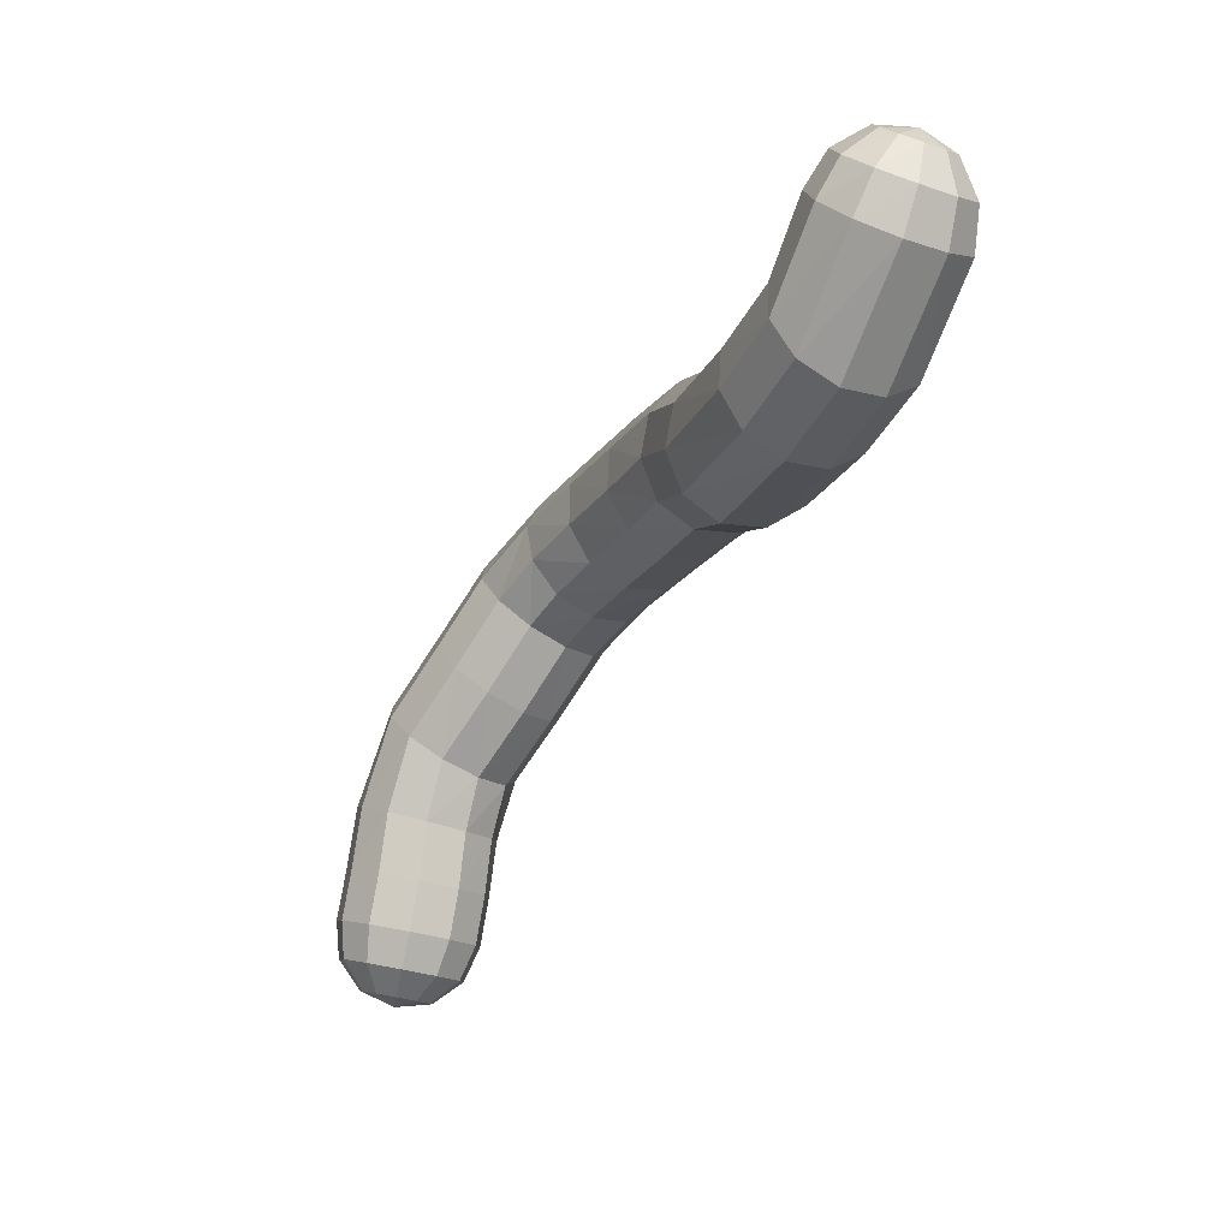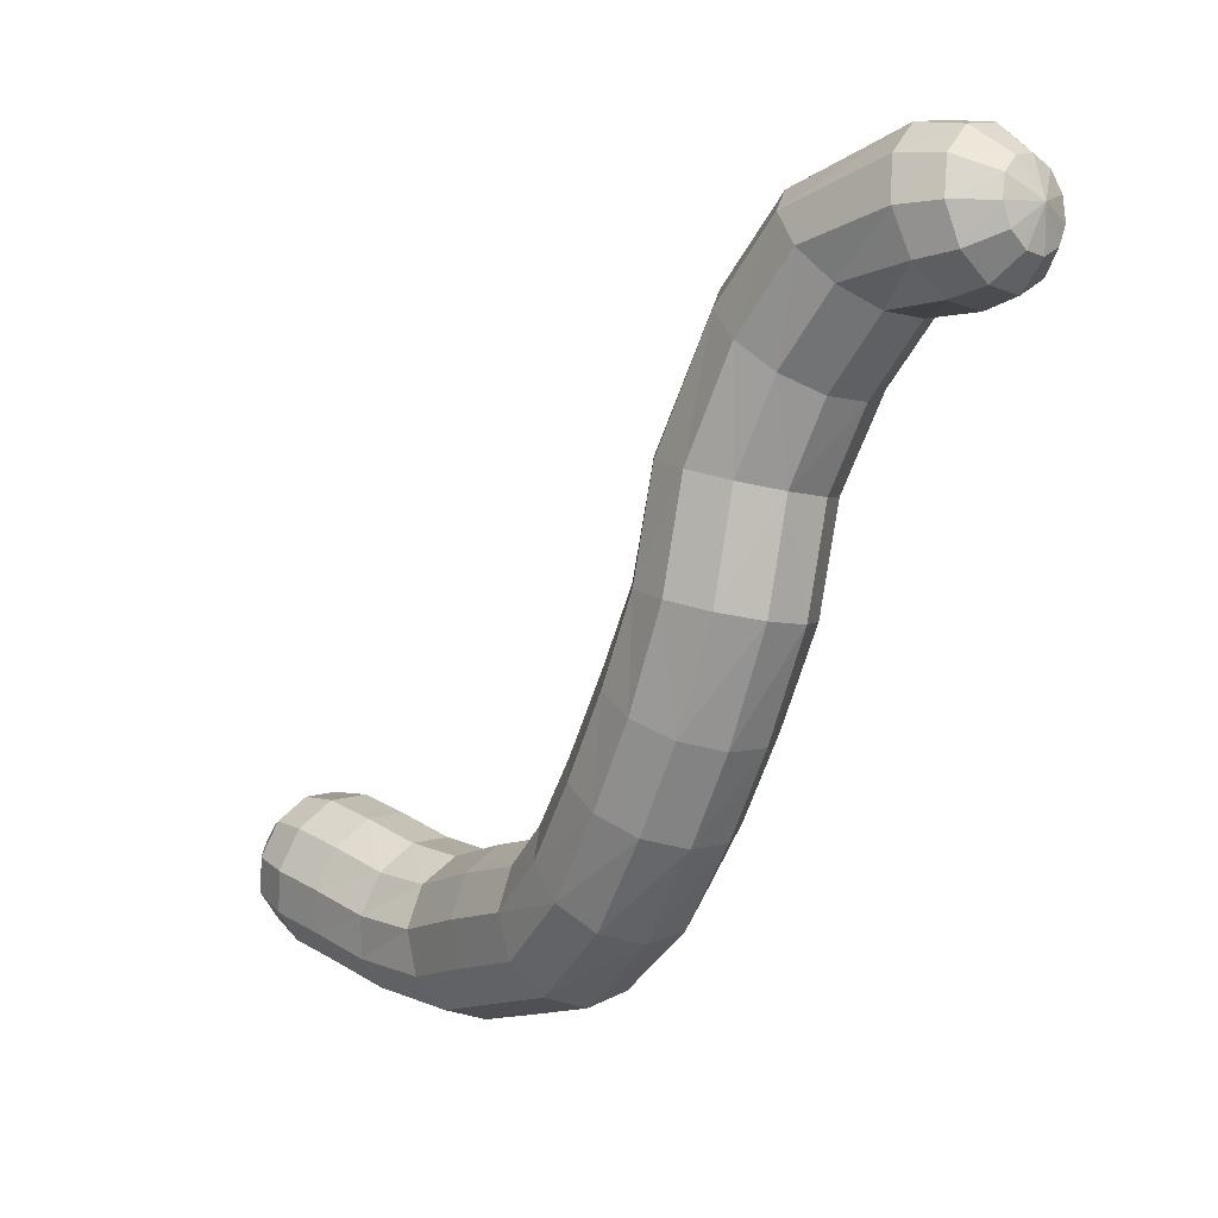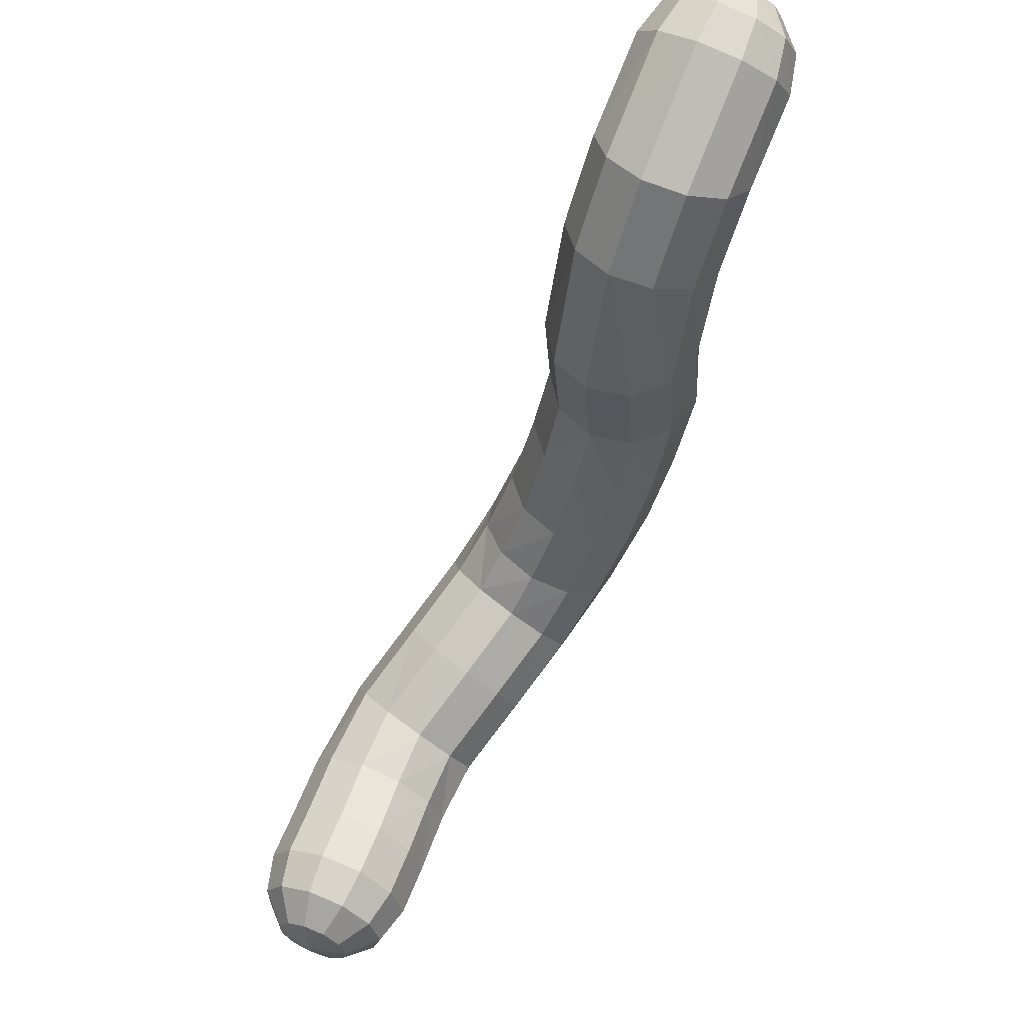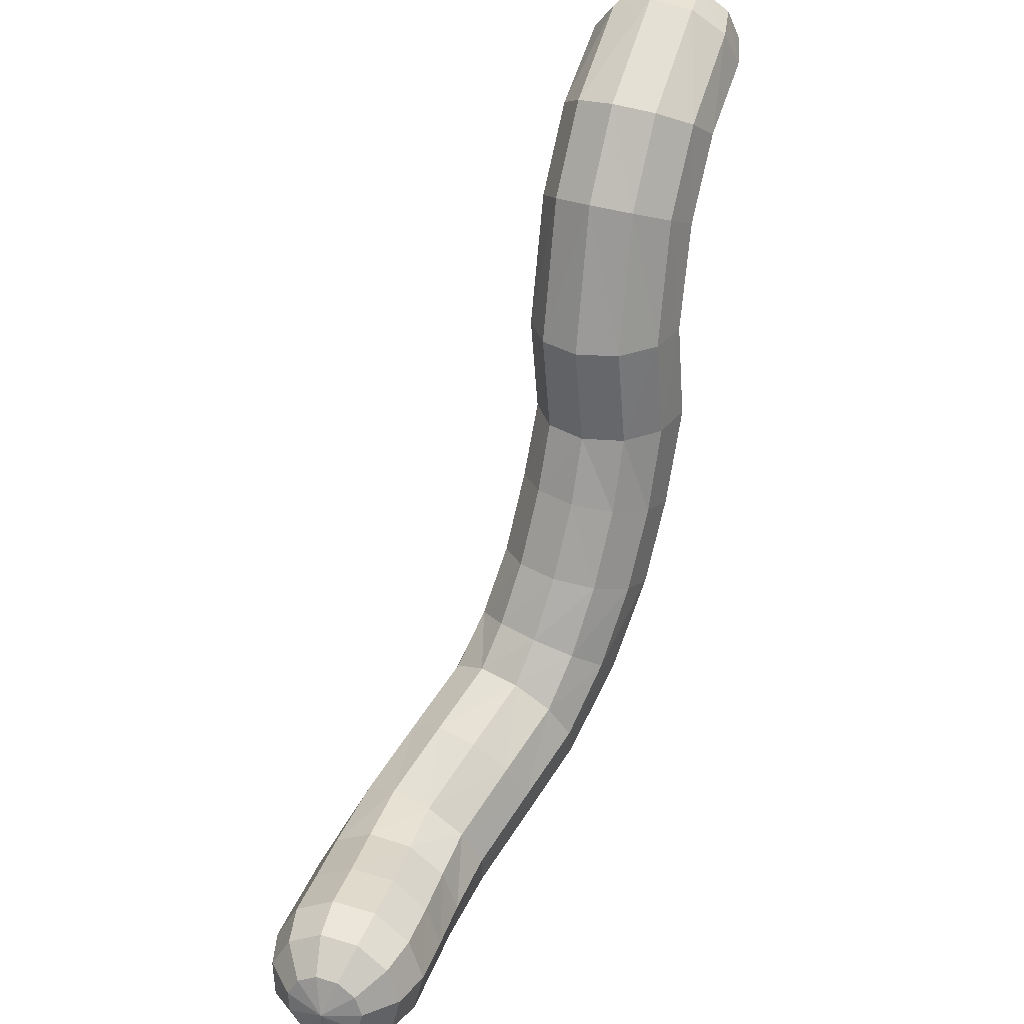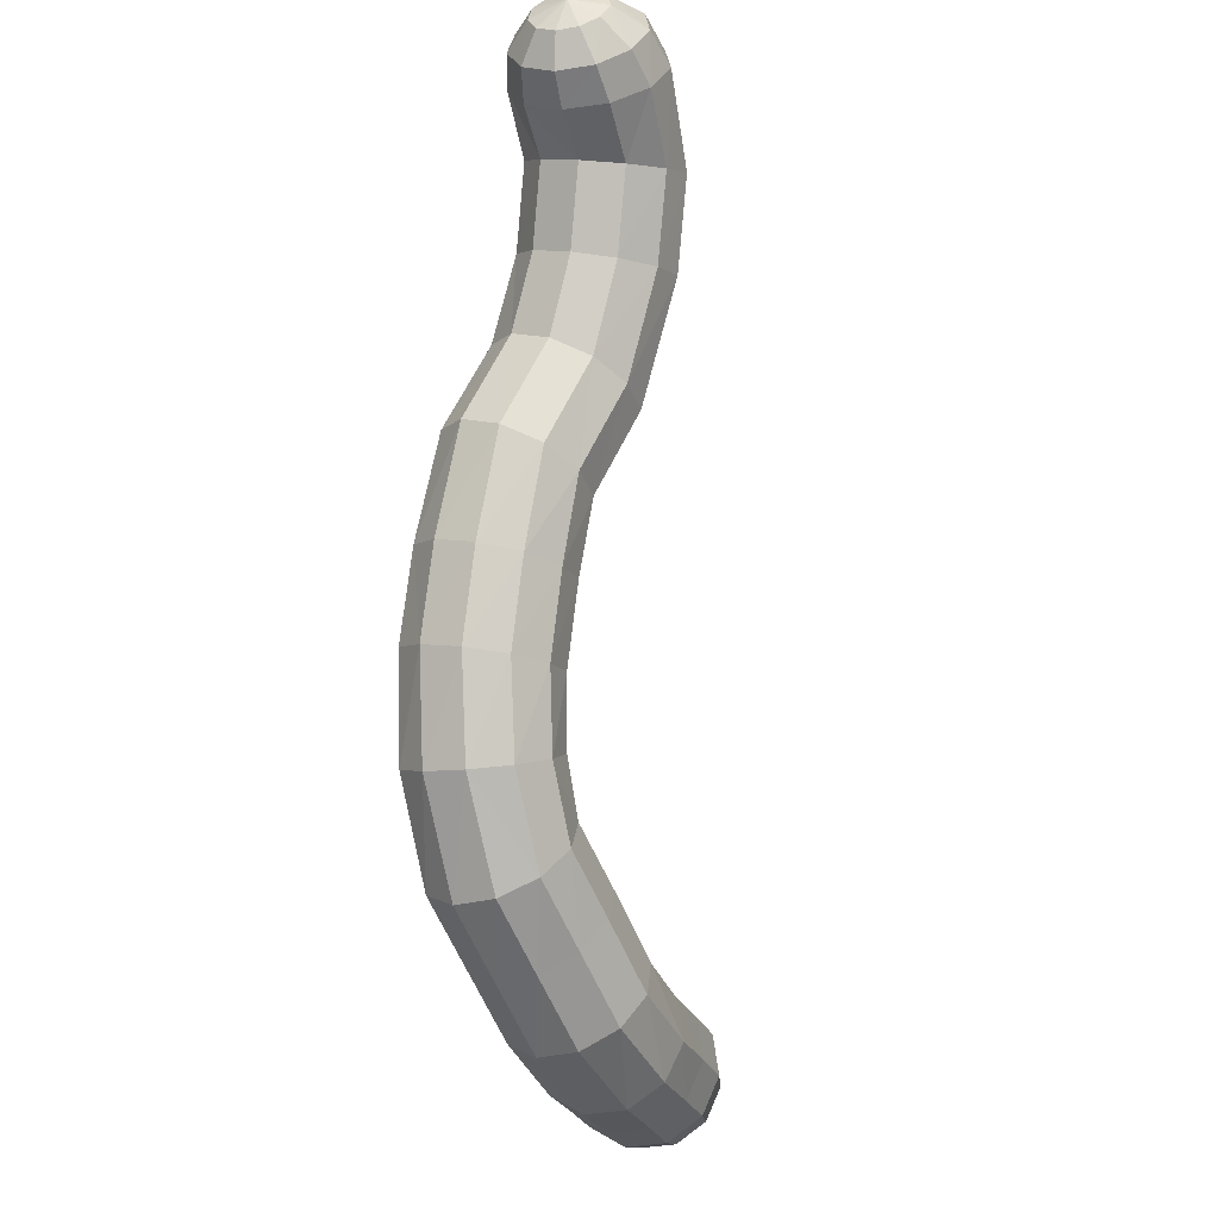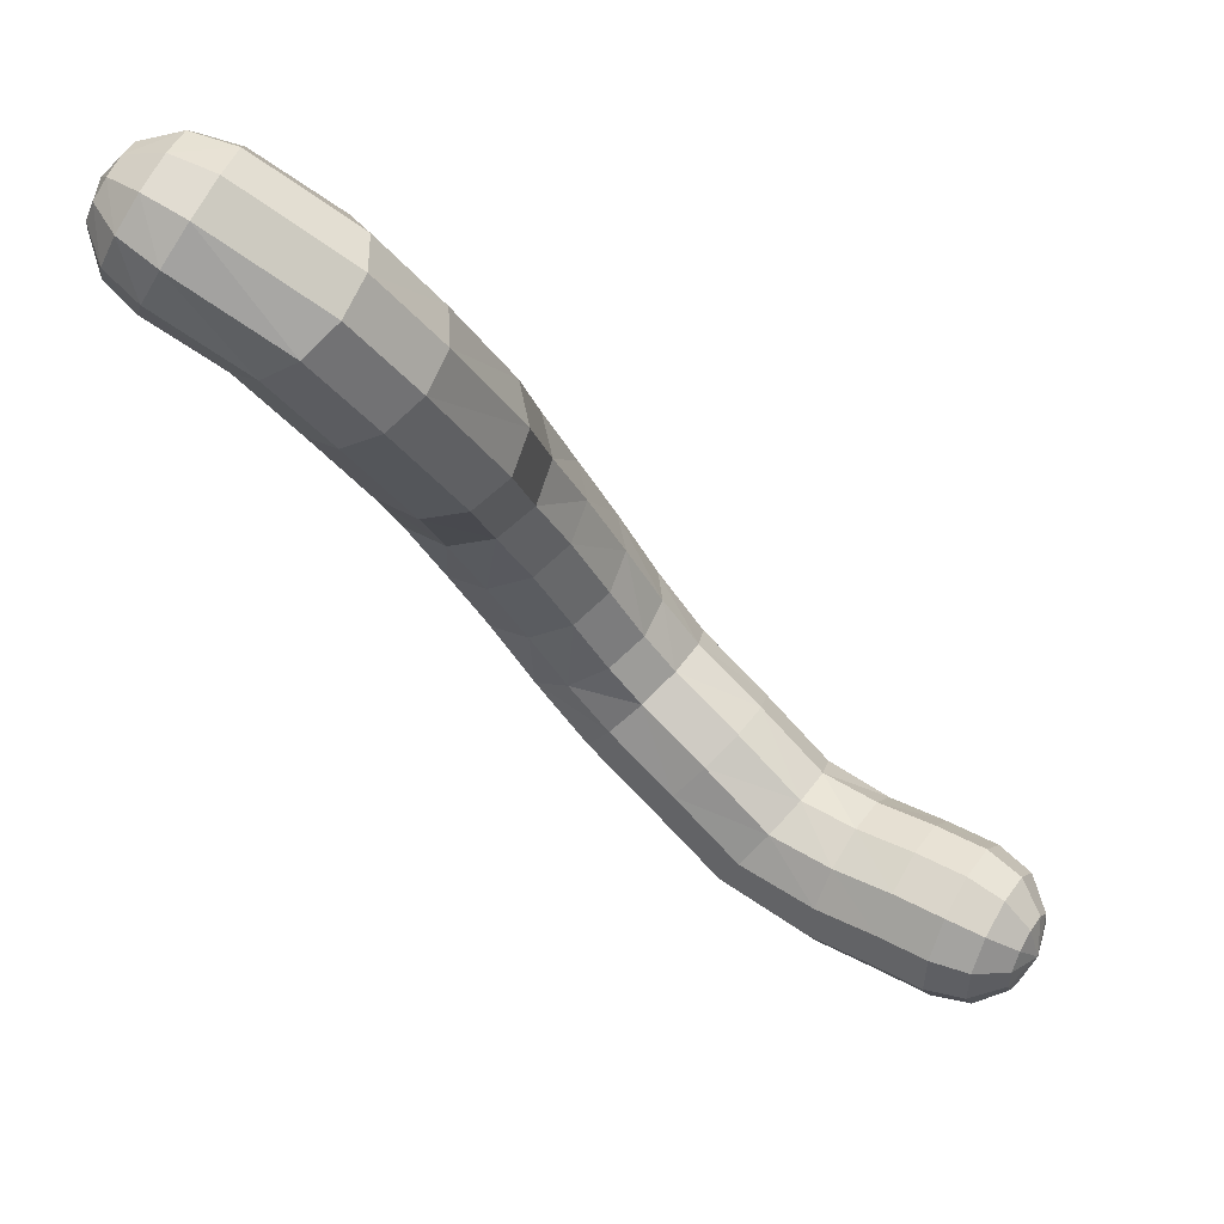
<metadata>
{"format":"obj","ext":"obj","renderer":"f3d","projection":"perspective","resolution":1024,"background":"white","views":[{"elev":7.6,"azim":163.3,"up":"+Z"},{"elev":3.9,"azim":-63.0,"up":"+Y"},{"elev":74.3,"azim":-172.9,"up":"+Y"},{"elev":44.7,"azim":-177.5,"up":"+Y"},{"elev":54.0,"azim":21.3,"up":"+Z"},{"elev":76.1,"azim":103.3,"up":"+Y"}]}
</metadata>
<code>
o Sphere_Sphere.001
v 3.451 -8.018 -10.02
v 1.728 -7.615 -6.58
v 6.779 -5.383 -11.32
v 6.85 -5.335 -12.24
v 6.583 -5.615 -13.07
v -0.2739 -5.724 -3.366
v 4.118 -8.744 -9.944
v 7.262 -6.261 -11.4
v 7.269 -6.096 -12.31
v 6.824 -6.054 -13.12
v -1.419 -1.985 -1.244
v 2.18 -8.375 -6.102
v 7.214 -7.233 -11.65
v 7.226 -6.937 -12.52
v 6.8 -6.54 -13.24
v 5.049 -9 -9.695
v -1.534 2.555 -0.09003
v 6.648 -7.991 -11.99
v 6.737 -7.594 -12.82
v 6.517 -6.919 -13.41
v -0.05422 -6.287 -2.582
v 5.946 -8.704 -9.355
v 5.745 -8.294 -12.31
v 5.955 -7.856 -13.1
v 6.066 -7.071 -13.57
v 6.048 -6.148 -13.61
v 2.962 -8.681 -5.549
v -2.132 6.413 2.308
v 4.792 -8.045 -12.52
v 5.13 -7.641 -13.28
v 5.589 -6.947 -13.67
v 6.525 -7.952 -9.031
v -1.319 -2.369 -0.3249
v 4.091 -7.325 -12.53
v 4.523 -7.017 -13.29
v 5.239 -6.586 -13.68
v 3.825 -8.435 -5.096
v 6.603 -6.981 -8.827
v 3.865 -6.361 -12.36
v 4.327 -6.182 -13.14
v 5.126 -6.104 -13.6
v 0.6192 -6.539 -1.883
v 4.185 -5.459 -12.05
v 4.604 -5.402 -12.87
v 5.286 -5.654 -13.44
v 6.155 -6.099 -8.807
v 4.496 -7.716 -4.888
v 4.95 -4.906 -11.7
v 5.266 -4.923 -12.57
v 5.668 -5.377 -13.27
v -1.501 2.352 0.8846
v 1.533 -6.4 -1.492
v 5.917 -4.878 -11.43
v 6.104 -4.898 -12.34
v 6.152 -5.363 -13.13
v 5.578 -8.194 -6.669
v 3.466 -7.265 -3.184
v 1.639 -4.193 -0.3197
v 6.475 -5.681 -10.17
v 4.92 -8.918 -6.894
v 0.8054 -0.2729 1.564
v 6.955 -6.559 -10.25
v 2.773 -7.959 -3.363
v 4.052 -9.171 -7.33
v 6.903 -7.531 -10.49
v 0.7748 3.967 2.859
v 0.6899 -4.48 -0.176
v 6.336 -8.288 -10.83
v 3.249 -8.872 -7.84
v 1.903 -8.193 -3.808
v 5.434 -8.591 -11.16
v -0.05243 5.634 5.481
v -0.179 -0.2677 1.745
v 4.483 -8.342 -11.37
v 1.134 -7.894 -4.379
v 2.767 -8.117 -8.262
v 3.786 -7.621 -11.39
v 2.757 -7.145 -8.461
v 3.225 -6.264 -8.374
v 3.562 -6.656 -11.22
v -0.2478 -4.509 -0.5352
v -0.4344 5.842 6.225
v 3.885 -5.755 -10.91
v -0.199 3.738 2.901
v -0.8758 -4.272 -1.283
v 4.65 -5.203 -10.57
v 0.7098 -7.156 -4.894
v 0.7644 -6.214 -5.189
v 5.616 -5.175 -10.29
v 4.761 -6.752 -4.989
v 3.257 -7.053 -9.906
v -0.7021 -2.598 0.4343
v 3.6 -6.154 -9.631
v 4.537 -5.848 -5.369
v 2.396 -5.915 -1.532
v 4.37 -5.608 -9.284
v -2.077 5.756 3.036
v 0.2364 -2.599 0.7921
v 5.322 -5.588 -8.977
v 1.281 -5.367 -5.171
v 5.817 -7.229 -6.727
v -1.106 -0.1576 1.374
v -0.9933 6.336 6.66
v -0.9696 5.273 5.306
v 5.561 -6.328 -7.05
v -1.681 0.02255 0.5701
v 4.02 -5.755 -8.029
v -0.9949 -3.843 -2.183
v -0.5671 -3.359 -2.948
v 4.891 -5.779 -7.536
v 2.935 -5.237 -1.992
v 1.749 -6.642 -6.831
v -0.9322 2.158 1.687
v 2.237 -5.765 -6.775
v 2.979 -4.582 -2.725
v 1.198 -2.372 0.6349
v 3.036 -5.262 -6.43
v -0.007776 2.034 2.062
v 3.894 -5.293 -5.906
v 0.2716 -2.973 -3.336
v 3.764 -6.333 -3.329
v -1.114 3.846 2.499
v -1.224 5.52 6.056
v -1.448 6.147 6.557
v 3.571 -5.458 -3.751
v -1.68 4.255 1.78
v 2.095 -4.883 -4.846
v -1.722 0.2156 -0.4121
v -1.215 0.3601 -1.26
v 2.949 -4.917 -4.316
v 1.878 -1.988 0.01262
v 0.02985 -5.029 -3.987
v -1.5 5.297 3.704
v 0.7607 -4.423 -4.248
v 2.059 -1.571 -0.8772
v 0.9786 2.019 1.891
v 1.687 -4.098 -4.065
v -0.5837 5.184 4.099
v 2.513 -4.157 -3.498
v -0.3224 0.4104 -1.706
v 2.299 -3.74 -0.9207
v -1.905 5.441 4.981
v -2.036 5.671 5.781
v -1.917 6.236 6.4
v 2.46 -3.264 -1.788
v -2.561 6.086 4.608
v 1.255 -2.808 -3.224
v -1.717 4.836 0.9717
v -1.213 5.404 0.3318
v 2.071 -2.917 -2.647
v 1.714 2.119 1.228
v -0.9705 -1.568 -2.032
v -0.1153 -1.25 -2.439
v 1.965 2.302 0.2838
v 0.3818 5.451 4.096
v 0.8749 -1.132 -2.334
v 1.686 -1.251 -1.752
v -0.3284 5.78 0.06302
v 1.535 -0.1714 0.8901
v -2.612 6.247 5.486
v -2.252 6.574 6.24
v -2.769 7.064 5.265
v 1.777 0.004559 -0.06381
v -2.347 7.055 6.127
v 0.6736 0.3503 -1.607
v -2.731 7.001 4.307
v -2.359 7.898 4.172
v 1.456 0.199 -0.9946
v 1.089 6.014 3.696
v -1.02 2.702 -0.9276
v -0.1227 2.747 -1.362
v 1.314 6.694 3.025
v 0.873 2.675 -1.256
v 1.651 2.509 -0.6422
v -1.564 8.49 4.247
v 1.498 4.458 2.385
v -1.777 8.391 5.28
v -2.458 7.863 5.188
v -2.171 7.525 6.097
v 1.741 5.057 1.631
v -1.781 7.835 6.159
v 0.6558 5.843 0.2506
v -0.9427 8.48 5.511
v -1.299 7.887 6.295
v 1.427 5.573 0.8351
v -1.645 7.061 1.75
v -0.7737 7.494 1.54
v 0.2071 7.574 1.744
v 0.9856 7.276 2.298
v 0.08256 6.534 6.233
v 0.5553 6.41 5.45
v -0.6982 6.742 6.677
v -0.656 7.238 6.602
v 0.1627 7.376 6.077
v 0.6608 7.354 5.223
v -1.563 7.062 6.614
v -0.5991 8.59 4.508
v -0.8801 7.664 6.46
v -0.2196 8.102 5.809
v 0.2304 8.167 4.872
f 54 5 55
f 26 55 5
f 53 4 54
f 26 5 10
f 3 9 4
f 4 10 5
f 26 10 15
f 8 14 9
f 10 14 15
f 26 15 20
f 14 18 19
f 15 19 20
f 26 20 25
f 18 24 19
f 20 24 25
f 26 25 31
f 24 29 30
f 25 30 31
f 30 34 35
f 30 36 31
f 26 31 36
f 35 41 36
f 13 62 65
f 23 74 29
f 26 36 41
f 34 40 35
f 40 45 41
f 39 83 43
f 34 80 39
f 26 41 45
f 40 43 44
f 48 83 86
f 45 49 50
f 3 89 59
f 8 59 62
f 26 45 50
f 44 48 49
f 18 65 68
f 49 55 50
f 18 71 23
f 29 77 34
f 26 50 55
f 49 53 54
f 53 86 89
f 199 195 200
f 198 196 193
f 198 194 199
f 194 191 195
f 193 196 192
f 193 190 194
f 192 196 103
f 192 82 190
f 190 72 191
f 103 123 82
f 82 104 72
f 103 196 124
f 123 144 143
f 104 143 142
f 124 196 144
f 143 161 160
f 142 160 146
f 144 196 161
f 160 164 162
f 146 162 166
f 161 196 164
f 162 179 178
f 62 46 38
f 68 32 22
f 71 7 74
f 65 38 32
f 86 93 96
f 77 91 80
f 68 16 71
f 59 99 46
f 74 1 77
f 80 93 83
f 89 96 99
f 1 78 91
f 16 69 7
f 16 60 64
f 22 56 60
f 46 110 105
f 7 76 1
f 99 107 110
f 32 101 56
f 91 79 93
f 38 105 101
f 96 79 107
f 107 119 110
f 76 12 2
f 78 2 112
f 79 112 114
f 56 37 60
f 107 114 117
f 69 27 12
f 64 37 27
f 101 47 56
f 110 94 105
f 105 90 101
f 114 127 117
f 37 57 63
f 47 121 57
f 90 125 121
f 94 130 125
f 27 63 70
f 112 100 114
f 27 75 12
f 12 87 2
f 119 127 130
f 2 88 112
f 130 137 139
f 70 52 42
f 88 6 132
f 57 52 63
f 100 132 134
f 75 42 21
f 127 134 137
f 125 111 121
f 87 21 6
f 130 115 125
f 121 95 57
f 52 58 67
f 42 67 81
f 137 120 147
f 134 109 120
f 111 145 141
f 115 150 145
f 6 85 108
f 21 81 85
f 139 147 150
f 132 108 109
f 95 141 58
f 58 131 116
f 150 156 157
f 108 152 109
f 141 135 131
f 81 98 92
f 109 153 120
f 120 156 147
f 67 116 98
f 85 11 108
f 81 33 85
f 145 157 135
f 152 140 153
f 153 165 156
f 11 129 152
f 92 73 102
f 33 128 11
f 131 163 159
f 135 168 163
f 33 102 106
f 98 61 73
f 157 165 168
f 116 159 61
f 73 113 102
f 163 151 159
f 168 154 163
f 168 173 174
f 129 17 170
f 140 170 171
f 165 171 173
f 128 51 17
f 106 113 51
f 159 136 61
f 61 118 73
f 171 182 173
f 113 84 122
f 113 126 51
f 151 180 176
f 154 185 180
f 118 66 84
f 174 182 185
f 17 149 170
f 136 176 66
f 170 158 171
f 51 148 17
f 122 138 133
f 180 189 172
f 185 188 189
f 148 186 149
f 66 169 155
f 149 187 158
f 84 155 138
f 176 172 169
f 158 188 182
f 126 28 148
f 126 133 97
f 187 197 188
f 138 142 133
f 186 175 187
f 169 195 191
f 172 200 195
f 97 166 28
f 138 72 104
f 189 197 200
f 133 146 97
f 28 167 186
f 155 191 72
f 166 178 167
f 164 196 179
f 167 177 175
f 179 196 181
f 178 181 177
f 175 183 197
f 181 196 184
f 177 184 183
f 183 200 197
f 184 196 198
f 184 199 183
f 54 4 5
f 53 3 4
f 3 8 9
f 4 9 10
f 8 13 14
f 10 9 14
f 14 13 18
f 15 14 19
f 18 23 24
f 20 19 24
f 24 23 29
f 25 24 30
f 30 29 34
f 30 35 36
f 35 40 41
f 13 8 62
f 23 71 74
f 34 39 40
f 40 44 45
f 39 80 83
f 34 77 80
f 40 39 43
f 48 43 83
f 45 44 49
f 3 53 89
f 8 3 59
f 44 43 48
f 18 13 65
f 49 54 55
f 18 68 71
f 29 74 77
f 49 48 53
f 53 48 86
f 199 194 195
f 198 193 194
f 194 190 191
f 193 192 190
f 192 103 82
f 190 82 72
f 103 124 123
f 82 123 104
f 123 124 144
f 104 123 143
f 143 144 161
f 142 143 160
f 160 161 164
f 146 160 162
f 162 164 179
f 62 59 46
f 68 65 32
f 71 16 7
f 65 62 38
f 86 83 93
f 77 1 91
f 68 22 16
f 59 89 99
f 74 7 1
f 80 91 93
f 89 86 96
f 1 76 78
f 16 64 69
f 16 22 60
f 22 32 56
f 46 99 110
f 7 69 76
f 99 96 107
f 32 38 101
f 91 78 79
f 38 46 105
f 96 93 79
f 107 117 119
f 76 69 12
f 78 76 2
f 79 78 112
f 56 47 37
f 107 79 114
f 69 64 27
f 64 60 37
f 101 90 47
f 110 119 94
f 105 94 90
f 114 100 127
f 37 47 57
f 47 90 121
f 90 94 125
f 94 119 130
f 27 37 63
f 112 88 100
f 27 70 75
f 12 75 87
f 119 117 127
f 2 87 88
f 130 127 137
f 70 63 52
f 88 87 6
f 57 95 52
f 100 88 132
f 75 70 42
f 127 100 134
f 125 115 111
f 87 75 21
f 130 139 115
f 121 111 95
f 52 95 58
f 42 52 67
f 137 134 120
f 134 132 109
f 111 115 145
f 115 139 150
f 6 21 85
f 21 42 81
f 139 137 147
f 132 6 108
f 95 111 141
f 58 141 131
f 150 147 156
f 108 11 152
f 141 145 135
f 81 67 98
f 109 152 153
f 120 153 156
f 67 58 116
f 85 33 11
f 81 92 33
f 145 150 157
f 152 129 140
f 153 140 165
f 11 128 129
f 92 98 73
f 33 106 128
f 131 135 163
f 135 157 168
f 33 92 102
f 98 116 61
f 157 156 165
f 116 131 159
f 73 118 113
f 163 154 151
f 168 174 154
f 168 165 173
f 129 128 17
f 140 129 170
f 165 140 171
f 128 106 51
f 106 102 113
f 159 151 136
f 61 136 118
f 171 158 182
f 113 118 84
f 113 122 126
f 151 154 180
f 154 174 185
f 118 136 66
f 174 173 182
f 17 148 149
f 136 151 176
f 170 149 158
f 51 126 148
f 122 84 138
f 180 185 189
f 185 182 188
f 148 28 186
f 66 176 169
f 149 186 187
f 84 66 155
f 176 180 172
f 158 187 188
f 126 97 28
f 126 122 133
f 187 175 197
f 138 104 142
f 186 167 175
f 169 172 195
f 172 189 200
f 97 146 166
f 138 155 72
f 189 188 197
f 133 142 146
f 28 166 167
f 155 169 191
f 166 162 178
f 167 178 177
f 178 179 181
f 175 177 183
f 177 181 184
f 183 199 200
f 184 198 199

</code>
